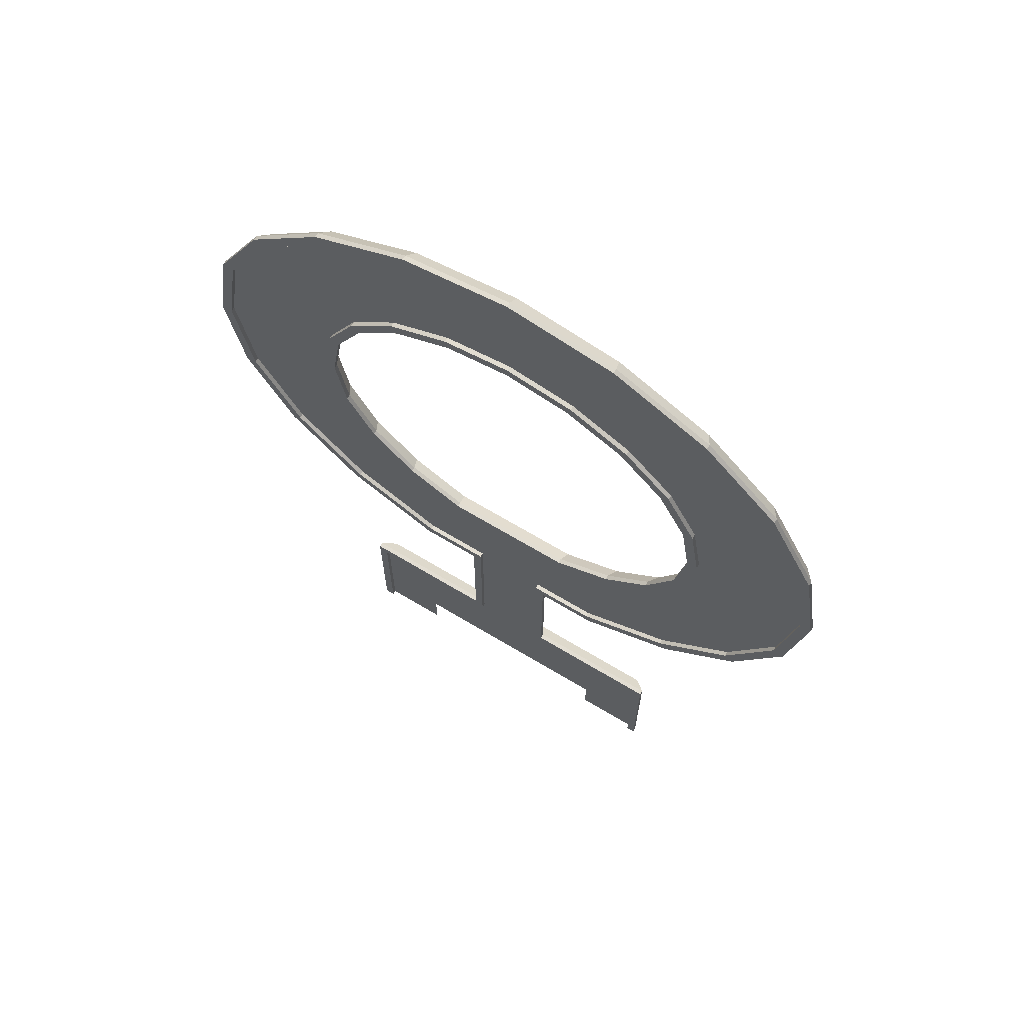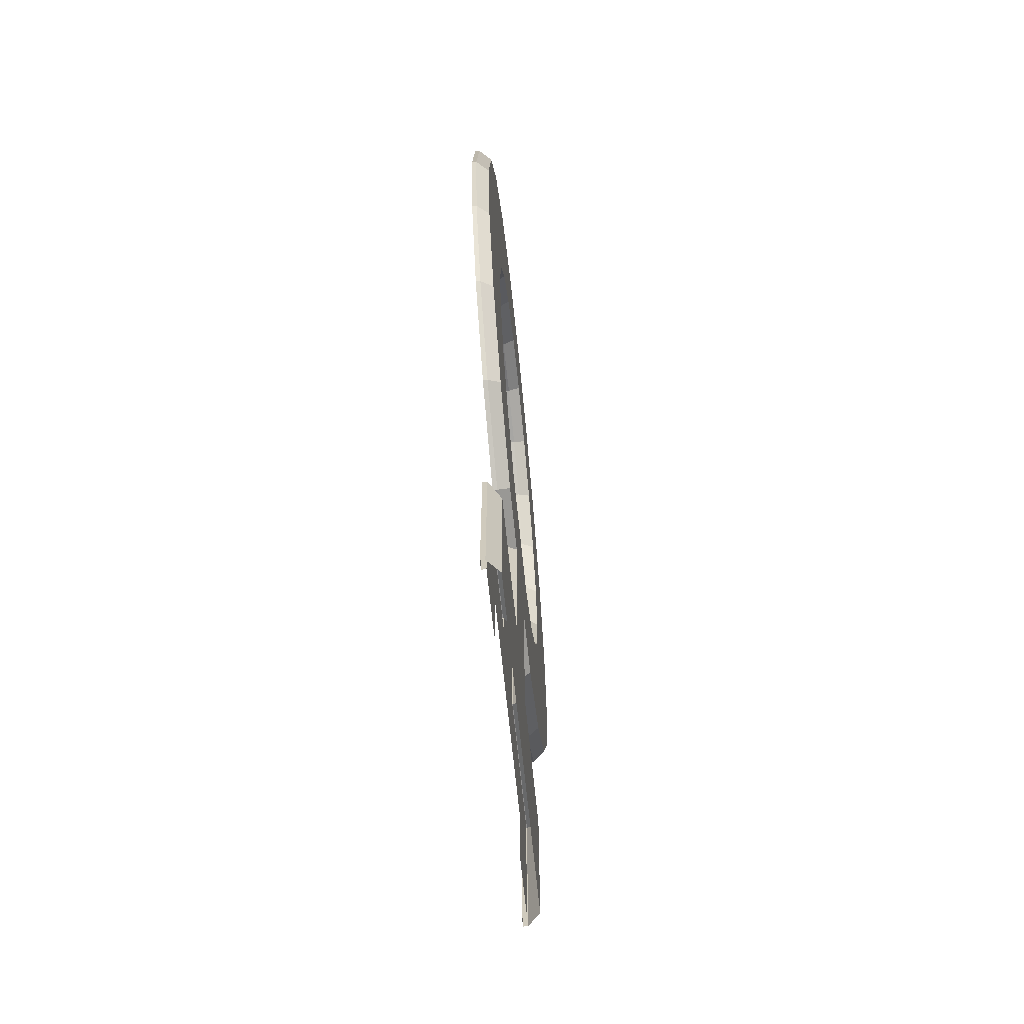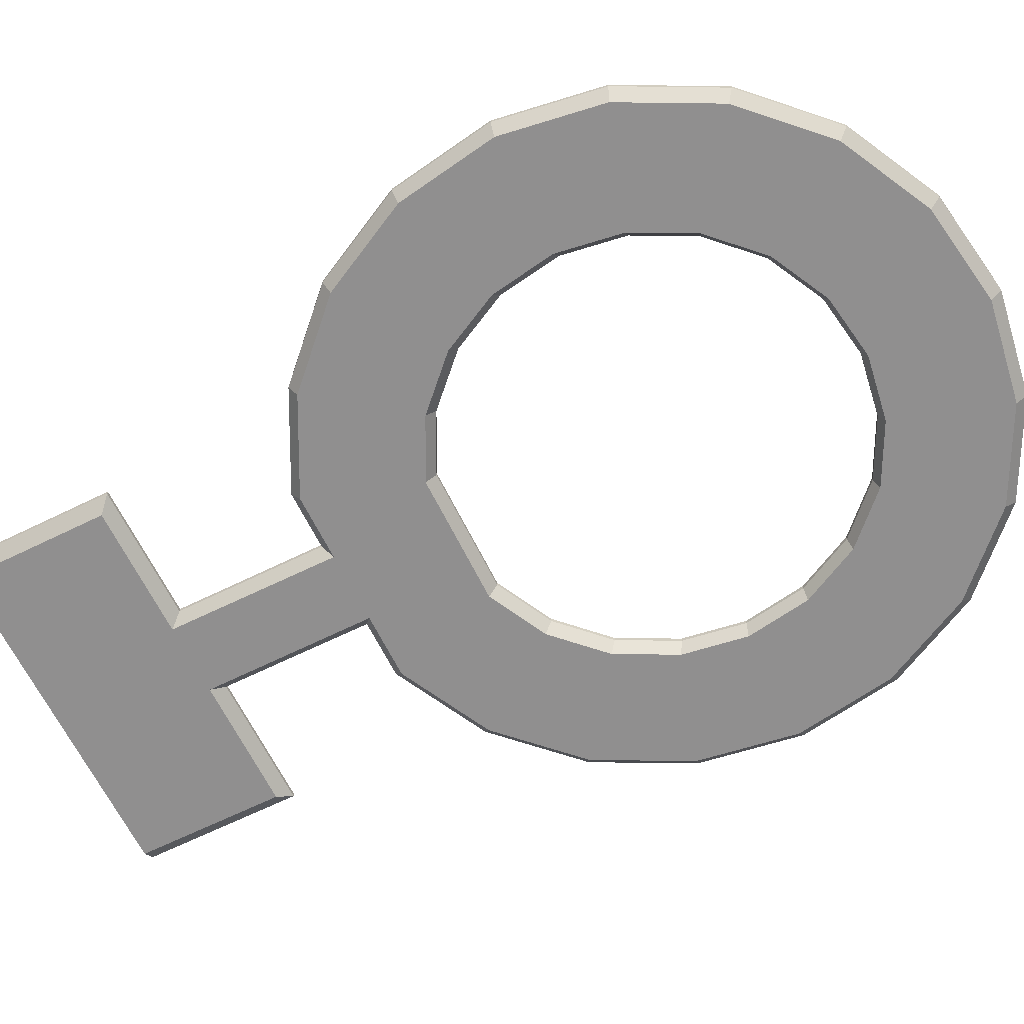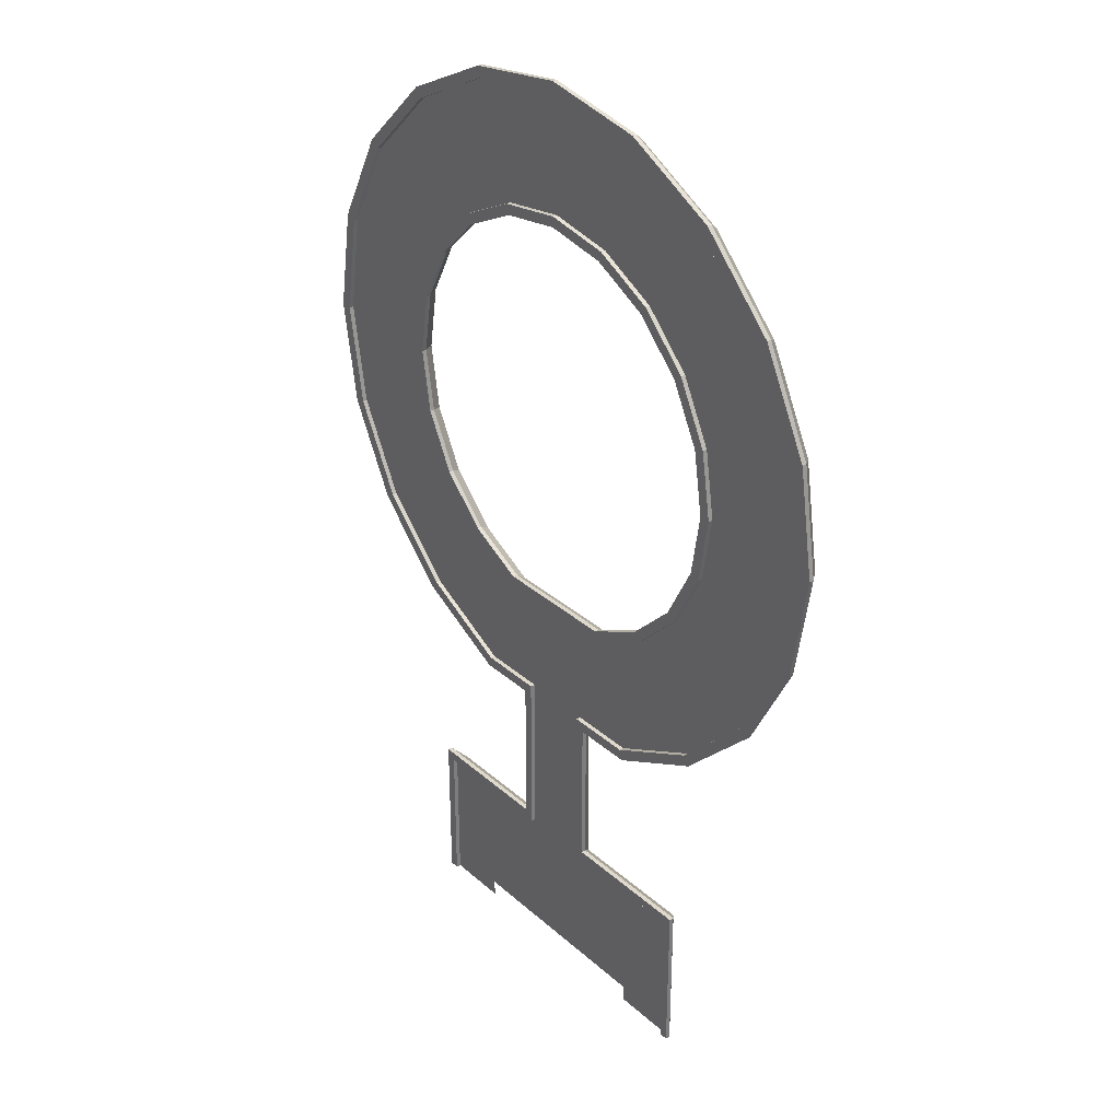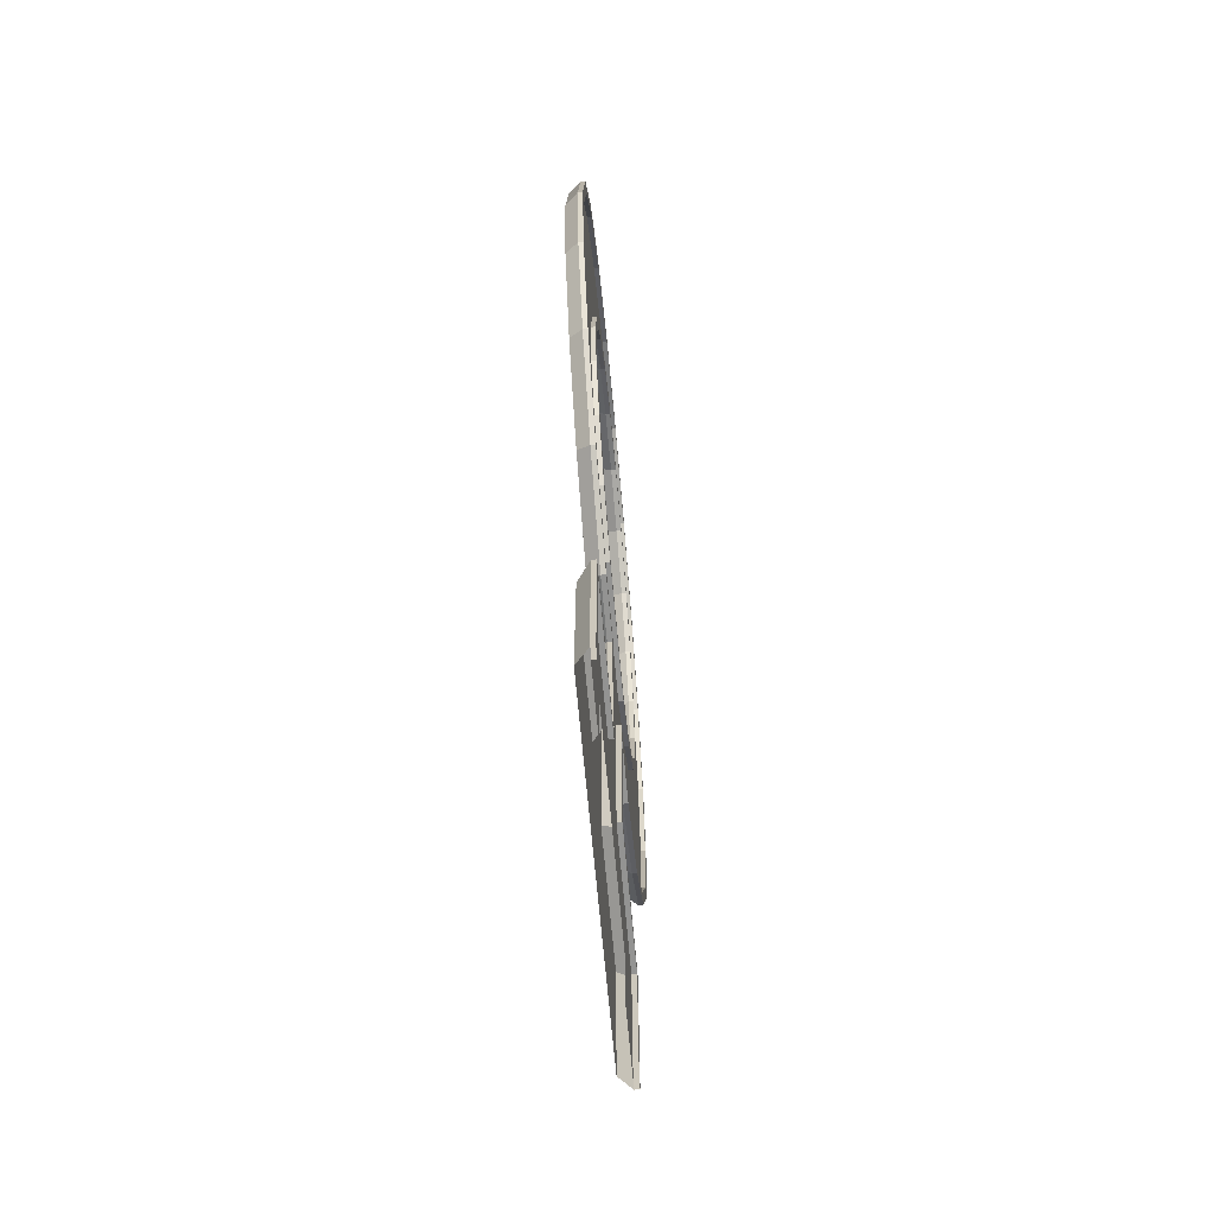
<metadata>
{"format":"obj","ext":"obj","renderer":"f3d","projection":"perspective","resolution":1024,"background":"white","views":[{"elev":68.3,"azim":-149.0,"up":"+Z"},{"elev":-65.4,"azim":-84.3,"up":"+Z"},{"elev":-65.4,"azim":-63.7,"up":"+Y"},{"elev":32.3,"azim":-129.3,"up":"+Z"},{"elev":-66.6,"azim":95.1,"up":"+Z"}]}
</metadata>
<code>
g default
v -7.659 9 5.468
v -9.004 9 2.829
v -13.8 9 4.387
v -11.74 9 8.432
v -5.565 9 7.562
v -8.529 9 11.64
v -2.925 9 8.907
v -4.484 9 13.7
v -1e-06 9 9.37
v -1e-06 9 14.41
v 2.925 9 8.907
v 4.484 9 13.7
v 5.565 9 7.562
v 8.529 9 11.64
v 7.659 9 5.468
v 11.74 9 8.432
v 9.004 9 2.829
v 13.8 9 4.387
v 9.467 9 -0.09686
v 14.51 9 -0.09685
v 9.004 9 -3.022
v 13.8 9 -4.581
v 7.659 9 -5.661
v 11.74 9 -8.626
v 5.565 9 -7.756
v 8.529 9 -11.84
v 2.925 9 -9.1
v 4.484 9 -13.9
v 1.6 9 -9.1
v 1.6 9 -13.9
v -2.925 9 -9.1
v -2 9 -9.1
v -2 9 -13.9
v -4.484 9 -13.9
v -5.565 9 -7.756
v -8.529 9 -11.84
v -7.659 9 -5.661
v -11.74 9 -8.626
v -9.004 9 -3.022
v -13.8 9 -4.581
v -9.467 9 -0.09686
v -14.51 9 -0.09685
v -11.74 9.2 8.432
v -13.8 9.2 4.387
v -8.529 9.2 11.64
v -4.484 9.2 13.7
v -1e-06 9.2 14.41
v 4.484 9.2 13.7
v 8.529 9.2 11.64
v 11.74 9.2 8.432
v 13.8 9.2 4.387
v 14.51 9.2 -0.09685
v 13.8 9.2 -4.581
v 11.74 9.2 -8.626
v 8.529 9.2 -11.84
v 4.484 9.2 -13.9
v 1.6 9.2 -13.9
v -4.484 9.2 -13.9
v -2 9.2 -13.9
v -8.529 9.2 -11.84
v -11.74 9.2 -8.626
v -13.8 9.2 -4.581
v -14.51 9.2 -0.09685
v -12.14 9 8.72
v -14.27 9 4.538
v -13.83 8.468 4.335
v -11.77 8.468 8.389
v -8.817 9 12.04
v -8.548 8.468 11.61
v -4.635 9 14.17
v -4.494 8.468 13.67
v -1e-06 9 14.9
v -1e-06 8.468 14.38
v 4.635 9 14.17
v 4.494 8.468 13.67
v 8.817 9 12.04
v 8.548 8.468 11.61
v 12.14 9 8.72
v 11.77 8.468 8.389
v 14.27 9 4.538
v 13.83 8.468 4.335
v 15 9 -0.09685
v 14.54 8.468 -0.1591
v 14.27 9 -4.732
v 13.83 8.468 -4.653
v 12.14 9 -8.914
v 11.77 8.468 -8.707
v 8.817 9 -12.23
v 8.548 8.468 -11.92
v 4.635 9 -14.36
v 4.494 8.468 -13.99
v -4.635 9 -14.36
v -2 9 -14.36
v -1.571 8.468 -13.99
v -4.494 8.468 -13.99
v -8.817 9 -12.23
v -8.548 8.468 -11.92
v -12.14 9 -8.914
v -11.77 8.468 -8.707
v -14.27 9 -4.732
v -13.83 8.468 -4.653
v -15 9 -0.09685
v -14.54 8.468 -0.1591
v 2 9 -13.9
v 2 9 -9.1
v 2 9.2 -13.9
v 1.571 8.468 -13.99
v 2 9 -14.36
v 1.6 9 -25.1
v 1.6 9 -21.5
v 7.435 8.468 -25.1
v 8 9 -25.1
v 8 9 -21.5
v 7.435 8.468 -21.94
v 1.306 8.468 -21.94
v 1.6 8.468 -25.1
v -8 9 -25.1
v -7.435 8.468 -25.1
v -7.435 8.468 -21.94
v -8 9 -21.5
v 1.592 8.468 -21.59
v 2 9 -21.1
v 1.257 8.468 -13.99
v 1.274 8.468 -21.59
v -2 9 -21.1
v -1.592 8.468 -21.59
v -1.6 9 -21.1
v -1.6 9 -14.36
v 1.6 9 -14.36
v 1.6 9 -21.1
v 1.6 9.2 -21.1
v 1.6 9.2 -14.36
v 4.793 9 -21.1
v 4.312 8.468 -21.59
v 7.032 8.468 -21.59
v 7.586 9 -21.1
v 4.334 8.468 -21.94
v 4.53 8.468 -25.1
v 7.06 8.468 -25.1
v 7.034 8.468 -21.94
v 7.586 9 -21.5
v 7.586 9 -25.1
v 4.793 9 -25.1
v 4.793 9 -21.5
v -4.331 8.468 -21.59
v -4.813 9 -21.1
v -7.626 9 -21.1
v -7.071 8.468 -21.59
v -4.813 9 -21.5
v -4.813 9 -25.1
v -7.626 9 -25.1
v -7.626 9 -21.5
v -7.073 8.468 -21.94
v -7.096 8.468 -25.1
v -4.548 8.468 -25.1
v -4.353 8.468 -21.94
v -8.883 8.468 2.693
v -7.556 8.468 5.297
v -5.49 8.468 7.363
v -2.886 8.468 8.69
v -1e-06 8.468 9.147
v 2.886 8.468 8.69
v 5.49 8.468 7.363
v 7.556 8.468 5.297
v 8.883 8.468 2.693
v 9.34 8.468 -0.1932
v 8.883 8.468 -3.079
v 7.556 8.468 -5.683
v 5.49 8.468 -7.749
v 2.886 8.468 -9.076
v -2 8.468 -9.076
v -2.886 8.468 -9.076
v -5.49 8.468 -7.749
v -7.556 8.468 -5.683
v -8.883 8.468 -3.079
v -9.34 8.468 -0.1932
v 1.6 8.468 -9.076
v -1.6 8.468 -9.076
v -1.257 8.468 -13.99
v 2 8.468 -9.076
v -8.56 9 2.684
v -7.281 9 5.193
v -5.29 9 7.184
v -2.781 9 8.463
v -1e-06 9 8.903
v 2.781 9 8.463
v 5.29 9 7.184
v 7.281 9 5.193
v 8.56 9 2.684
v 9 9 -0.09685
v 8.56 9 -2.878
v 7.281 9 -5.387
v 5.29 9 -7.378
v 2.781 9 -8.656
v 2 9 -8.656
v 1.6 9 -8.656
v -2 9 -8.656
v -2.781 9 -8.656
v -5.29 9 -7.378
v -7.281 9 -5.387
v -8.56 9 -2.878
v -9 9 -0.09685
v -1.6 9 -25.1
v -1.6 9 -21.5
v -1.6 9.2 -14.36
v -1.6 9.2 -21.1
v -1.6 9.2 -13.9
v -1.6 9 -9.1
v -1.6 9 -13.9
v -1.6 9 -8.656
v -1.274 8.468 -21.59
v -1.6 8.468 -25.1
v -1.306 8.468 -21.94
v 4.793 9.2 -21.5
v 7.586 9.2 -21.5
v -4.813 9.2 -21.5
v -7.626 9.2 -21.5
v -1.6 9.2 -21.5
v 1.6 9.2 -21.5
v -7.626 9.2 -25.1
v 7.586 9.2 -25.1
v -8.56 9.2 2.684
v -9 9.2 -0.09685
v -8.56 9.2 -2.878
v -7.281 9.2 -5.387
v -5.29 9.2 -7.378
v -2.781 9.2 -8.656
v -2 9.2 -8.656
v -1.6 9.2 -8.656
v 1.6 9.2 -8.656
v 2 9.2 -8.656
v 2.781 9.2 -8.656
v 5.29 9.2 -7.378
v 7.281 9.2 -5.387
v 8.56 9.2 -2.878
v 9 9.2 -0.09685
v 8.56 9.2 2.684
v 7.281 9.2 5.193
v 5.29 9.2 7.184
v 2.781 9.2 8.463
v -1e-06 9.2 8.903
v -2.781 9.2 8.463
v -5.29 9.2 7.184
v -7.281 9.2 5.193
v -12.14 9.2 8.72
v -14.27 9.2 4.538
v -8.817 9.2 12.04
v -4.635 9.2 14.17
v -1e-06 9.2 14.9
v 4.635 9.2 14.17
v 8.817 9.2 12.04
v 12.14 9.2 8.72
v 14.27 9.2 4.538
v 15 9.2 -0.09685
v 14.27 9.2 -4.732
v 12.14 9.2 -8.914
v 8.817 9.2 -12.23
v 4.635 9.2 -14.36
v -4.635 9.2 -14.36
v -2 9.2 -14.36
v -8.817 9.2 -12.23
v -12.14 9.2 -8.914
v -14.27 9.2 -4.732
v -15 9.2 -0.09685
v 2 9.2 -14.36
v 2 9.2 -21.1
v -2 9.2 -21.1
v 4.793 9.2 -21.1
v 7.586 9.2 -21.1
v -4.813 9.2 -21.1
v -7.626 9.2 -21.1
v -8 9.2 -21.5
v -8 9.2 -25.1
v 8 9.2 -21.5
v 8 9.2 -25.1
v -9.004 9.2 2.829
v -9.467 9.2 -0.09686
v -9.004 9.2 -3.022
v -7.659 9.2 -5.661
v -5.565 9.2 -7.756
v -2.925 9.2 -9.1
v -2 9.2 -9.1
v -1.6 9.2 -9.1
v 1.6 9.2 -9.1
v 2 9.2 -9.1
v 2.925 9.2 -9.1
v 5.565 9.2 -7.756
v 7.659 9.2 -5.661
v 9.004 9.2 -3.022
v 9.467 9.2 -0.09686
v 9.004 9.2 2.829
v 7.659 9.2 5.468
v 5.565 9.2 7.562
v 2.925 9.2 8.907
v -1e-06 9.2 9.37
v -2.925 9.2 8.907
v -5.565 9.2 7.562
v -7.659 9.2 5.468
v -2 9 -25.1
v -2 9 -21.5
v -2 9.2 -21.5
v -1.633 8.468 -21.94
v -2 8.468 -25.1
v 2 8.468 -25.1
v 1.633 8.468 -21.94
v 2 9.2 -21.5
v 2 9 -21.5
v 2 9 -25.1
v -8 9 -21.1
v -8 9.2 -21.1
v -7.435 8.468 -21.59
v 7.435 8.468 -21.59
v 8 9 -21.1
v 8 9.2 -21.1
v 7.435 8.468 -28.1
v 8 9 -28.1
v 1.6 8.468 -28.1
v -8 9 -28.1
v -7.435 8.468 -28.1
v 2 8.468 -28.1
v 4.53 8.468 -28.1
v 7.586 9 -28.1
v 4.793 9 -28.1
v -7.096 8.468 -28.1
v -4.548 8.468 -28.1
v -1.6 8.468 -28.1
v -7.626 9.2 -28.1
v 7.06 8.468 -28.1
v 7.586 9.2 -28.1
v -8 9.2 -28.1
v -7.626 9 -28.1
v 8 9.2 -28.1
v -2 8.468 -28.1
v -4.813 9 -28.1
g Reactor_walkway1
f 1 2 3 4
f 5 1 4 6
f 7 5 6 8
f 9 7 8 10
f 11 9 10 12
f 13 11 12 14
f 15 13 14 16
f 17 15 16 18
f 19 17 18 20
f 21 19 20 22
f 23 21 22 24
f 25 23 24 26
f 27 25 26 28
f 30 29 105 104
f 31 32 33 34
f 35 31 34 36
f 37 35 36 38
f 39 37 38 40
f 41 39 40 42
f 3 2 41 42
f 43 44 246 245
f 45 43 245 247
f 46 45 247 248
f 47 46 248 249
f 48 47 249 250
f 49 48 250 251
f 50 49 251 252
f 51 50 252 253
f 52 51 253 254
f 53 52 254 255
f 54 53 255 256
f 55 54 256 257
f 56 55 257 258
f 132 57 106 265
f 58 59 260 259
f 60 58 259 261
f 61 60 261 262
f 62 61 262 263
f 63 62 263 264
f 44 63 264 246
f 64 65 66 67
f 68 64 67 69
f 70 68 69 71
f 72 70 71 73
f 74 72 73 75
f 76 74 75 77
f 78 76 77 79
f 80 78 79 81
f 82 80 81 83
f 84 82 83 85
f 86 84 85 87
f 88 86 87 89
f 90 88 89 91
f 92 93 94 95
f 96 92 95 97
f 98 96 97 99
f 100 98 99 101
f 102 100 101 103
f 65 102 103 66
f 104 105 27 28
f 106 56 258 265
f 107 108 90 91
f 308 109 110 307
f 111 112 113 114
f 115 116 304 305
f 117 118 119 120
f 108 107 121 122
f 123 124 121 107
f 94 93 125 126
f 127 128 129 130
f 131 132 265 266
f 133 134 135 136
f 137 138 139 140
f 141 142 143 144
f 145 146 147 148
f 149 150 151 152
f 153 154 155 156
f 67 66 157 158
f 69 67 158 159
f 71 69 159 160
f 73 71 160 161
f 75 73 161 162
f 77 75 162 163
f 79 77 163 164
f 81 79 164 165
f 83 81 165 166
f 85 83 166 167
f 87 85 167 168
f 89 87 168 169
f 91 89 169 170
f 95 94 171 172
f 97 95 172 173
f 99 97 173 174
f 101 99 174 175
f 103 101 175 176
f 66 103 176 157
f 177 123 107 180
f 177 178 179 123
f 107 91 170 180
f 181 182 158 157
f 182 183 159 158
f 183 184 160 159
f 184 185 161 160
f 185 186 162 161
f 186 187 163 162
f 187 188 164 163
f 188 189 165 164
f 189 190 166 165
f 190 191 167 166
f 191 192 168 167
f 192 193 169 168
f 193 194 170 169
f 194 195 180 170
f 196 177 180 195
f 197 198 172 171
f 198 199 173 172
f 199 200 174 173
f 200 201 175 174
f 201 202 176 175
f 202 181 157 176
f 204 203 299 300
f 205 206 267 260
f 208 209 33 32
f 178 210 197 171
f 179 178 171 94
f 211 179 94 126
f 212 213 302 303
f 203 204 110 109
f 209 30 129 128
f 177 196 210 178
f 211 124 123 179
f 212 116 115 213
f 215 214 268 269
f 114 113 313 312
f 137 140 135 134
f 213 115 124 211
f 302 213 211 126
f 153 156 145 148
f 120 119 311 309
f 216 217 271 270
f 110 204 127 130
f 306 219 131 266
f 217 220 273 272
f 148 147 309 311
f 119 153 148 311
f 154 153 119 118
f 140 139 111 114
f 136 135 312 313
f 274 215 269 314
f 221 215 274 275
f 29 30 209 208
f 222 223 277 276
f 223 224 278 277
f 224 225 279 278
f 225 226 280 279
f 226 227 281 280
f 227 228 282 281
f 229 230 284 283
f 284 230 231 285
f 231 232 286 285
f 232 233 287 286
f 233 234 288 287
f 234 235 289 288
f 235 236 290 289
f 236 237 291 290
f 237 238 292 291
f 238 239 293 292
f 239 240 294 293
f 240 241 295 294
f 241 242 296 295
f 242 243 297 296
f 243 244 298 297
f 244 222 276 298
f 4 3 44 43
f 65 64 245 246
f 6 4 43 45
f 64 68 247 245
f 8 6 45 46
f 68 70 248 247
f 10 8 46 47
f 70 72 249 248
f 12 10 47 48
f 72 74 250 249
f 14 12 48 49
f 74 76 251 250
f 16 14 49 50
f 76 78 252 251
f 18 16 50 51
f 78 80 253 252
f 20 18 51 52
f 80 82 254 253
f 22 20 52 53
f 82 84 255 254
f 24 22 53 54
f 84 86 256 255
f 26 24 54 55
f 86 88 257 256
f 28 26 55 56
f 88 90 258 257
f 30 57 132 129
f 57 30 104 106
f 34 33 59 58
f 93 92 259 260
f 36 34 58 60
f 92 96 261 259
f 38 36 60 61
f 96 98 262 261
f 40 38 61 62
f 98 100 263 262
f 42 40 62 63
f 100 102 264 263
f 3 42 63 44
f 102 65 246 264
f 104 28 56 106
f 90 108 265 258
f 130 129 132 131
f 108 122 266 265
f 128 127 206 205
f 125 93 260 267
f 209 207 59 33
f 207 209 128 205
f 268 133 136 269
f 141 144 214 215
f 147 146 270 271
f 216 149 152 217
f 204 218 206 127
f 218 204 300 301
f 110 219 306 307
f 219 110 130 131
f 117 120 272 273
f 152 151 220 217
f 272 120 309 310
f 147 271 310 309
f 269 136 313 314
f 113 274 314 313
f 113 112 275 274
f 142 141 215 221
f 181 202 223 222
f 41 2 276 277
f 202 201 224 223
f 39 41 277 278
f 201 200 225 224
f 37 39 278 279
f 200 199 226 225
f 35 37 279 280
f 199 198 227 226
f 31 35 280 281
f 198 197 228 227
f 32 31 281 282
f 283 208 32 282
f 210 229 228 197
f 210 196 230 229
f 29 208 283 284
f 29 284 285 105
f 230 196 195 231
f 27 105 285 286
f 195 194 232 231
f 194 193 233 232
f 25 27 286 287
f 193 192 234 233
f 23 25 287 288
f 192 191 235 234
f 21 23 288 289
f 191 190 236 235
f 19 21 289 290
f 190 189 237 236
f 17 19 290 291
f 189 188 238 237
f 15 17 291 292
f 188 187 239 238
f 13 15 292 293
f 187 186 240 239
f 11 13 293 294
f 186 185 241 240
f 9 11 294 295
f 185 184 242 241
f 7 9 295 296
f 184 183 243 242
f 5 7 296 297
f 183 182 244 243
f 1 5 297 298
f 182 181 222 244
f 2 1 298 276
f 205 260 59 207
f 283 282 228 229
f 115 305 121 124
f 114 312 135 140
f 272 310 271 217
f 267 206 218 301
f 156 155 303 302
f 145 156 302 126
f 126 125 146 145
f 270 146 125 267
f 216 270 267 301
f 300 149 216 301
f 299 150 149 300
f 144 143 308 307
f 214 144 307 306
f 268 214 306 266
f 122 133 268 266
f 122 121 134 133
f 137 134 121 305
f 304 138 137 305
f 112 111 315 316
f 304 116 317 320
f 118 117 318 319
f 155 154 324 325
f 333 326 212 303
f 116 212 326 317
f 273 220 327 330
f 319 324 154 118
f 111 139 328 315
f 332 329 221 275
f 117 273 330 318
f 220 151 331 327
f 275 112 316 332
f 142 221 329 322
f 303 155 325 333
f 151 150 334 331
f 139 138 321 328
f 138 304 320 321
f 143 142 322 323

</code>
